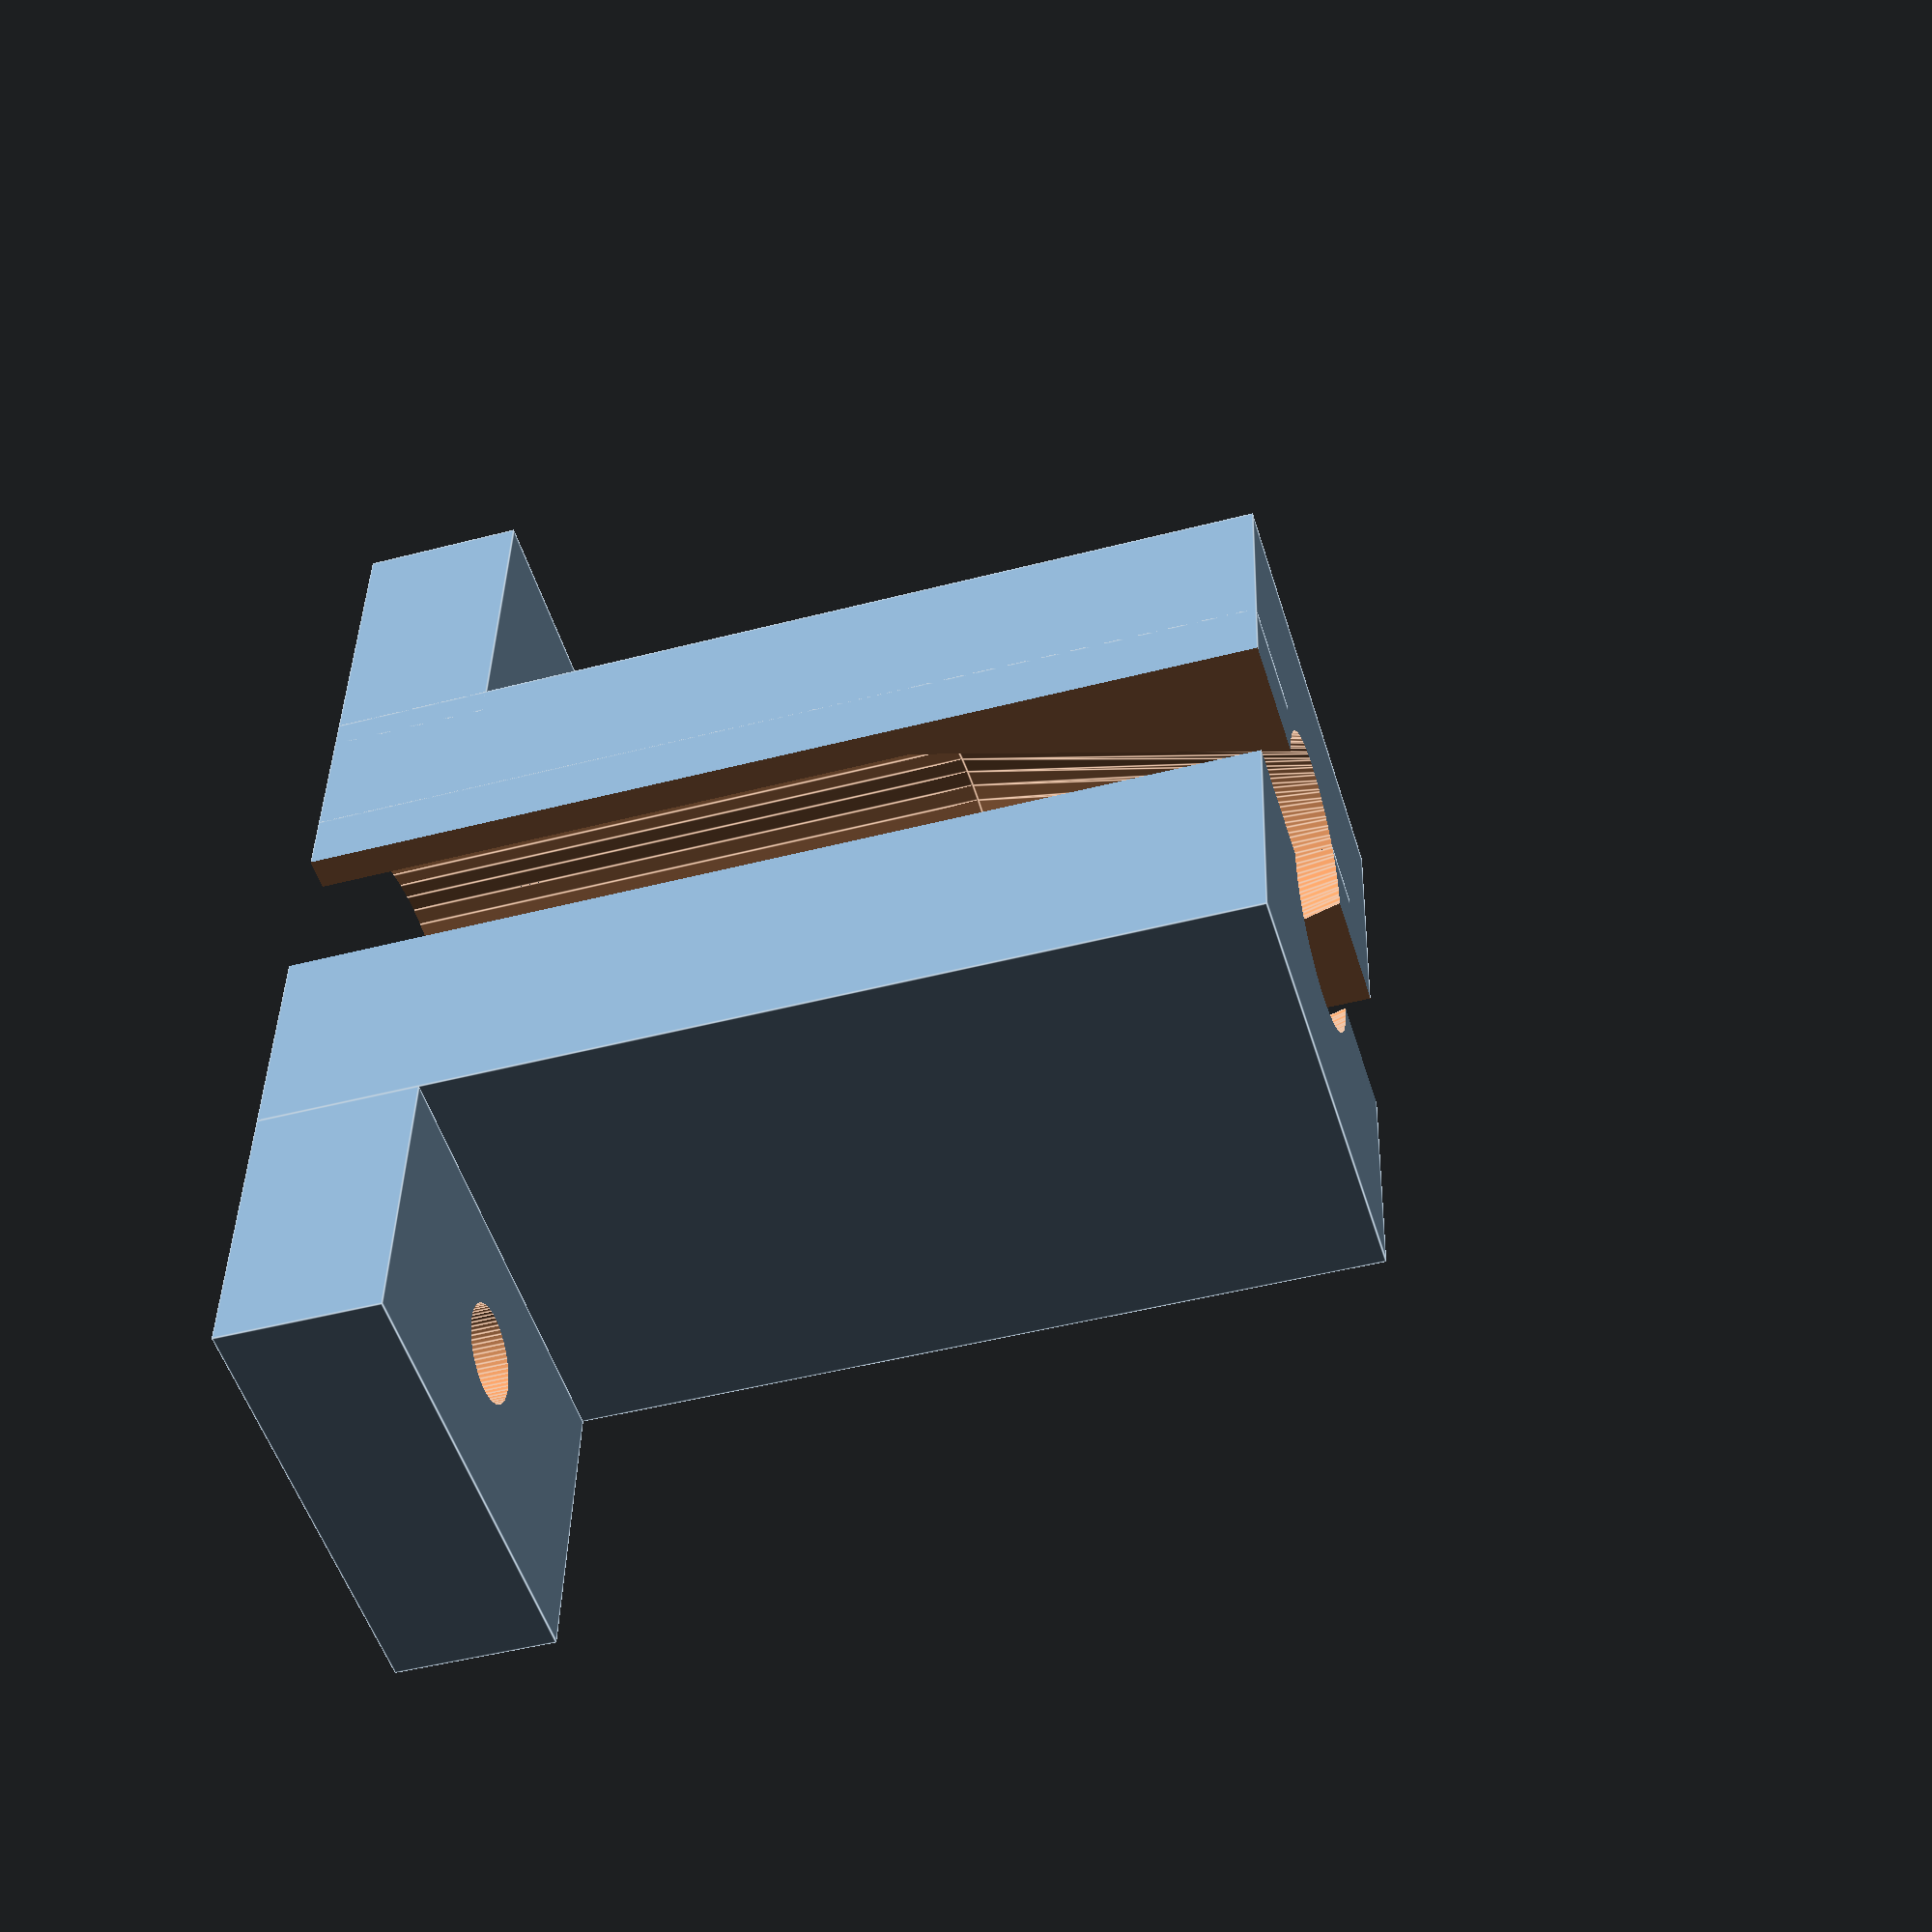
<openscad>
module bracket() {
    difference() {
        cube([14, 9, 5]);
        translate([7, 5, -1])
        cylinder(7, d=3, $fn=64);
    }
    translate([0, 22, 0])
    difference() {
        cube([14, 10, 5]);
        translate([7, 5, -1])
        cylinder(7, d=3, $fn=64);
    }
    translate([0, 9, 0])
    difference() {
        cube([14, 14, 30]);
        translate([7, 7, -1])
        cylinder(20, d=12, $fn=64);
        translate([7, 7, 18.99])
        cylinder(13, d1=12, d2=5, $fn=64);
    }
}

module cut() {
    translate([-1, -1, -1])
    cube([16, 17, 40]);
}

translate([0, 5, 0])
difference() {    
    bracket();
    cut();
}

intersection() {    
    bracket();
    cut();
}
</openscad>
<views>
elev=45.6 azim=5.0 roll=286.8 proj=p view=edges
</views>
